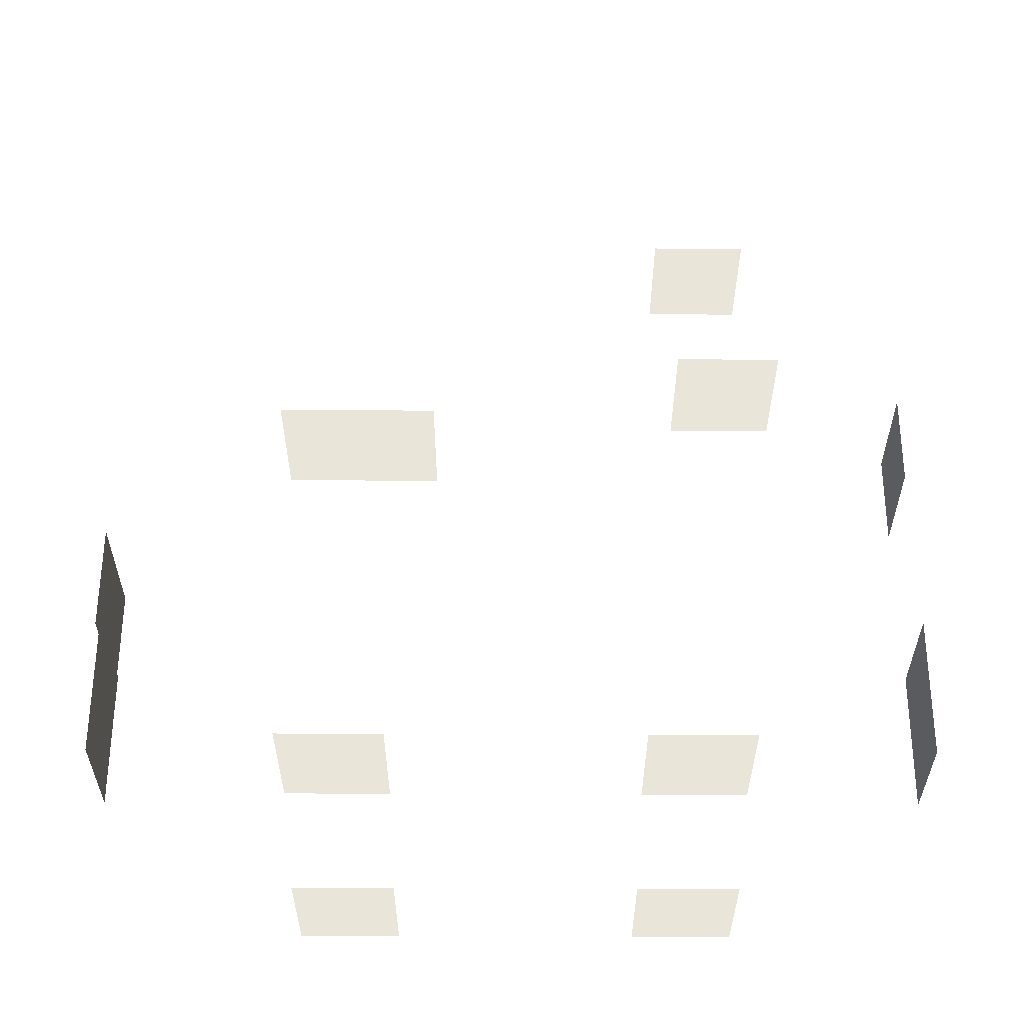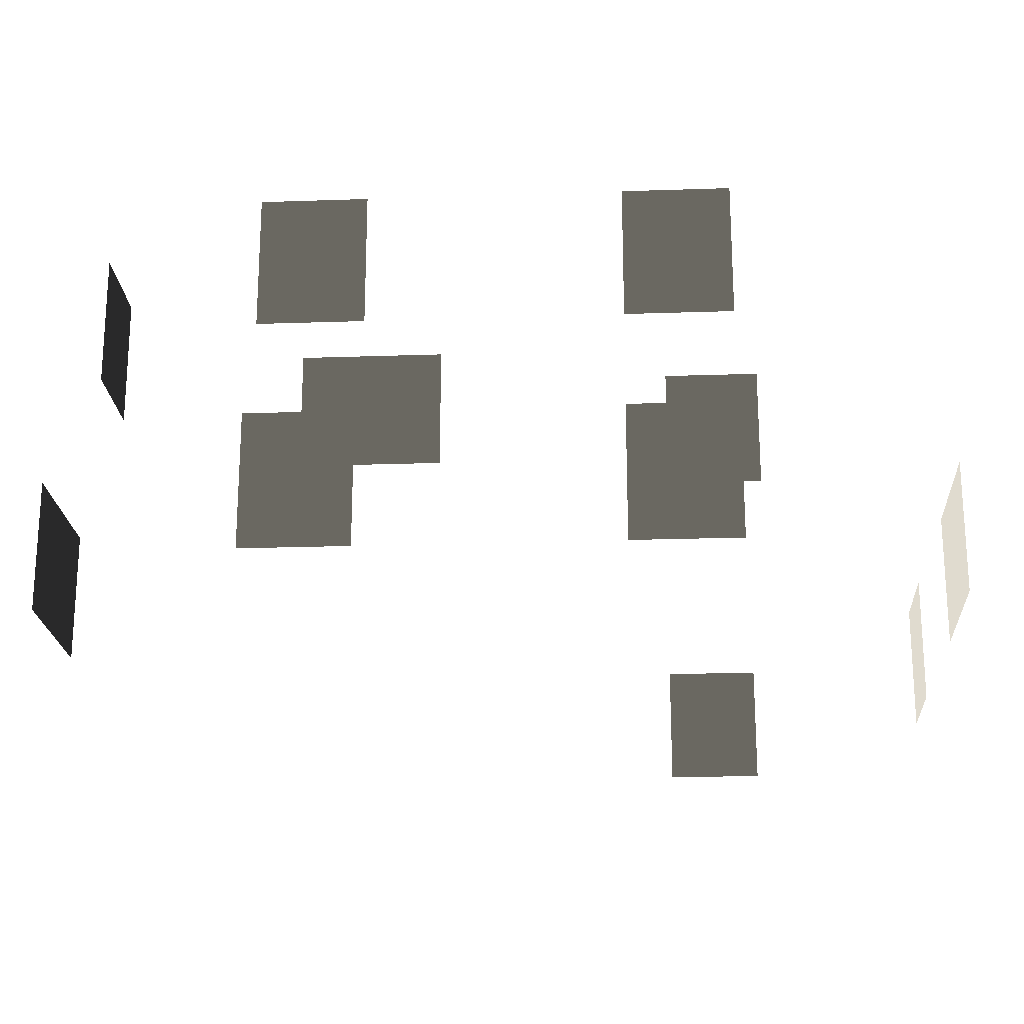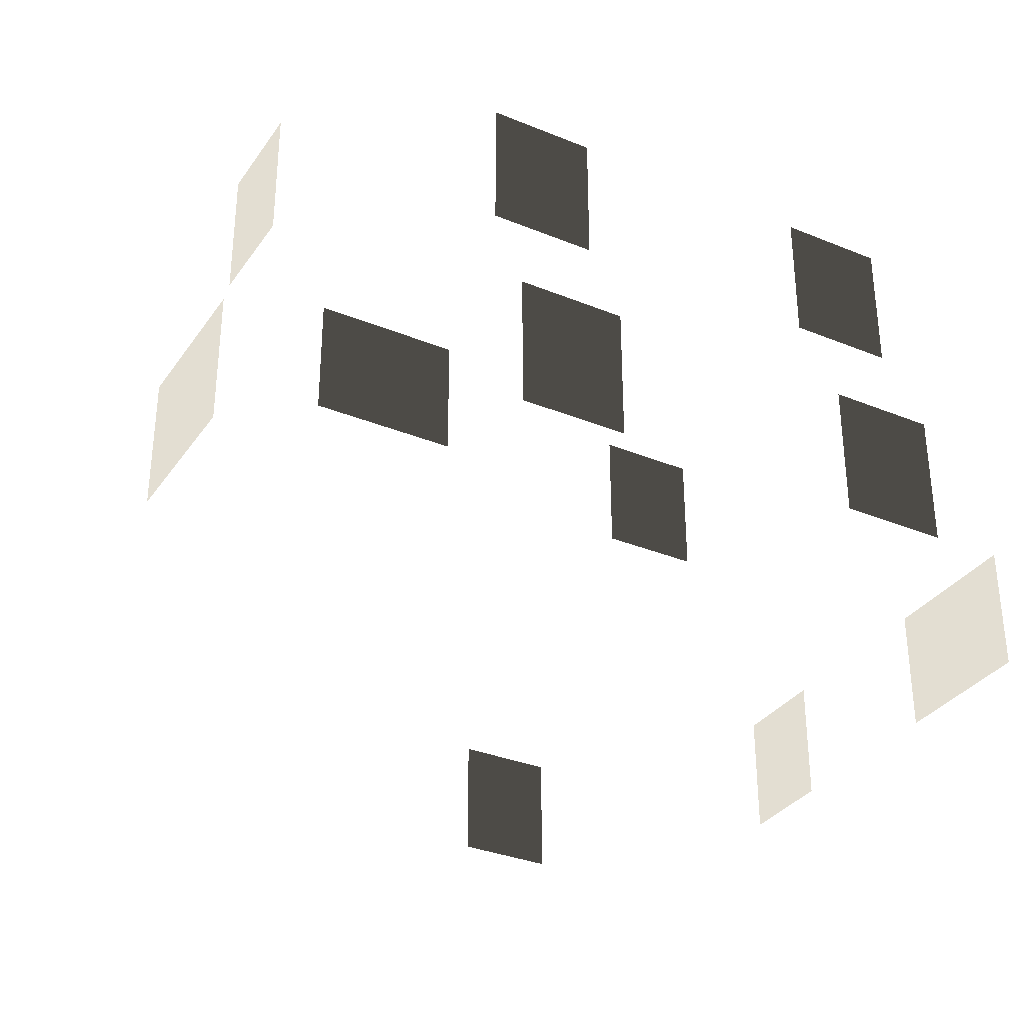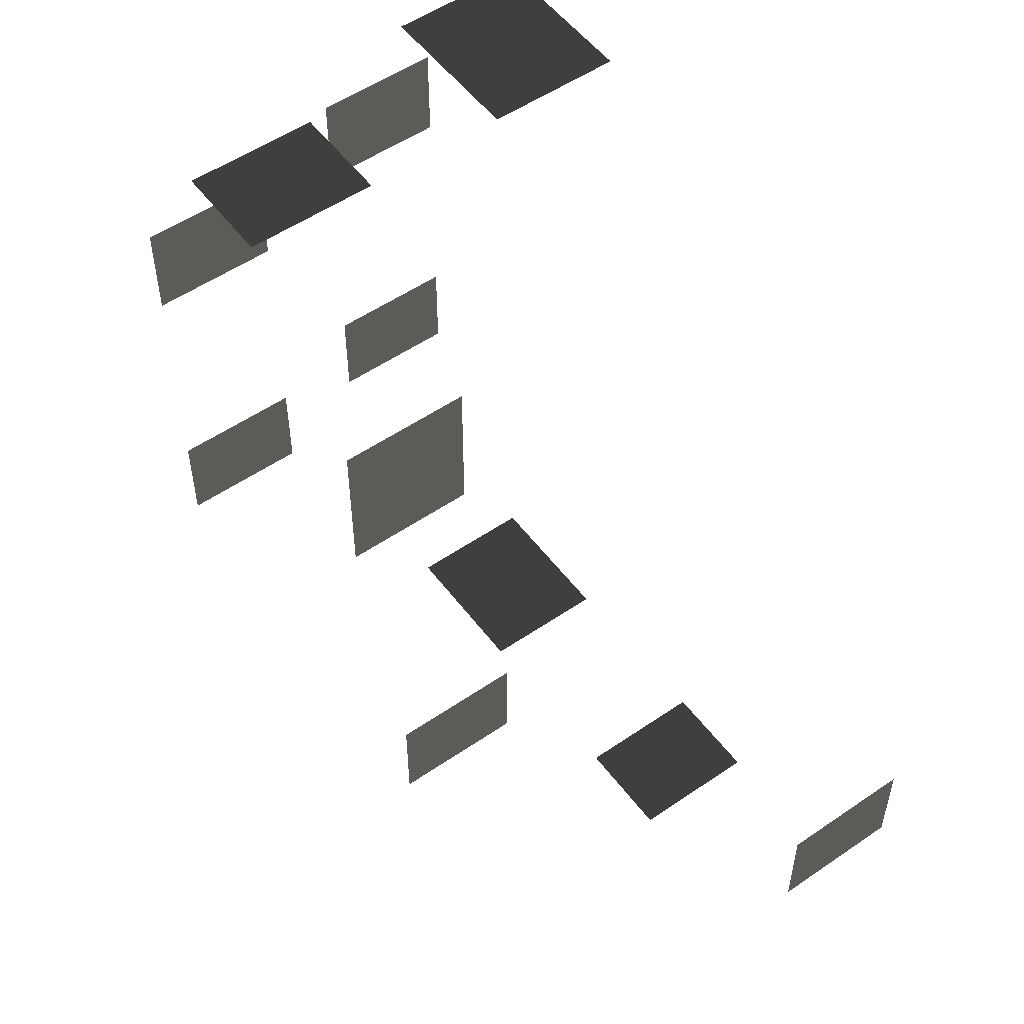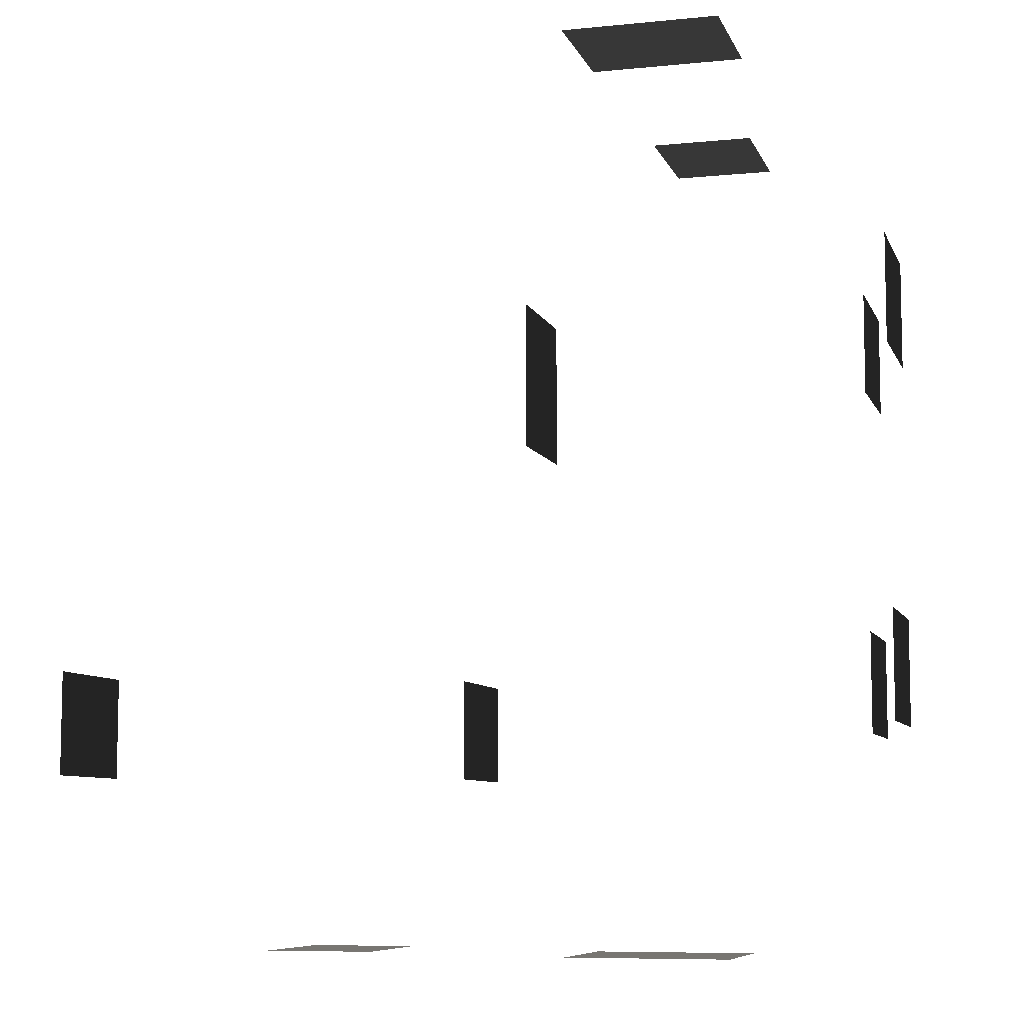
<metadata>
{"format":"obj","ext":"obj","renderer":"f3d","projection":"perspective","resolution":1024,"background":"white","views":[{"elev":58.0,"azim":-89.8,"up":"+Z"},{"elev":-21.2,"azim":-86.5,"up":"+Z"},{"elev":-33.1,"azim":-119.4,"up":"+Z"},{"elev":53.5,"azim":53.8,"up":"+Y"},{"elev":-8.0,"azim":-164.4,"up":"+Y"}]}
</metadata>
<code>
v -2.136 3.569 0.3478
v -2.136 3.569 -1.133
v -1.553 3.569 -1.133
v -1.553 3.569 0.3478
v -2.719 3.569 0.3478
v -2.719 3.569 -1.133
v -3.302 3.569 0.3478
v -3.302 3.569 -1.133
v -2.719 3.569 -1.133
v -2.719 3.569 0.3478
v -2.719 -6.488 0.3478
v -2.719 -6.488 -1.133
v -3.302 -6.488 -1.133
v -3.302 -6.488 0.3478
v -2.136 -6.488 0.3478
v -2.136 -6.488 -1.133
v -1.553 -6.488 0.3478
v -1.553 -6.488 -1.133
v -2.136 -6.488 -1.133
v -2.136 -6.488 0.3478
v 1.748 -6.455 0.3311
v 1.748 -6.455 -1.15
v 0.5813 -6.455 -1.15
v 0.5813 -6.455 0.3311
v 4.264 -3.388 0.3311
v 4.264 -3.388 -1.15
v 4.264 -4.554 -1.15
v 4.264 -4.554 0.3311
v 0.3835 -3.388 3.136
v 0.3835 -3.388 1.655
v 0.3835 -4.554 1.655
v 0.3835 -4.554 3.136
v -3.153 3.032 3.136
v -3.153 3.032 1.655
v -1.987 3.032 1.655
v -1.987 3.032 3.136
v -4.465 -0.1261 3.136
v -4.465 -0.1261 1.655
v -4.465 1.04 1.655
v -4.465 1.04 3.136
v -4.465 -4.071 3.136
v -4.465 -4.071 1.655
v -4.465 -2.904 1.655
v -4.465 -2.904 3.136
v -5.038 -0.1261 0.3569
v -5.038 -0.1261 -1.124
v -5.038 1.04 -1.124
v -5.038 1.04 0.3569
v -5.038 -4.071 0.3569
v -5.038 -4.071 -1.124
v -5.038 -2.904 -1.124
v -5.038 -2.904 0.3569
v -0.3719 0.02013 3.17
v -0.3719 0.02013 1.689
v -0.3719 -0.563 1.689
v -0.3719 -0.563 3.17
v -0.3719 0.6033 3.17
v -0.3719 0.6033 1.689
v -0.3719 1.186 3.17
v -0.3719 1.186 1.689
v -0.3719 0.6033 1.689
v -0.3719 0.6033 3.17
g Building_small_t1.111_37175_122
f 1 3 2
f 1 4 3
f 5 1 2
f 5 2 6
f 7 9 8
f 7 10 9
f 11 13 12
f 11 14 13
f 15 11 12
f 15 12 16
f 17 19 18
f 17 20 19
f 21 23 22
f 21 24 23
f 25 27 26
f 25 28 27
f 29 31 30
f 29 32 31
f 33 35 34
f 33 36 35
f 37 39 38
f 37 40 39
f 41 43 42
f 41 44 43
f 45 47 46
f 45 48 47
f 49 51 50
f 49 52 51
f 53 55 54
f 53 56 55
f 57 53 54
f 57 54 58
f 59 61 60
f 59 62 61

</code>
